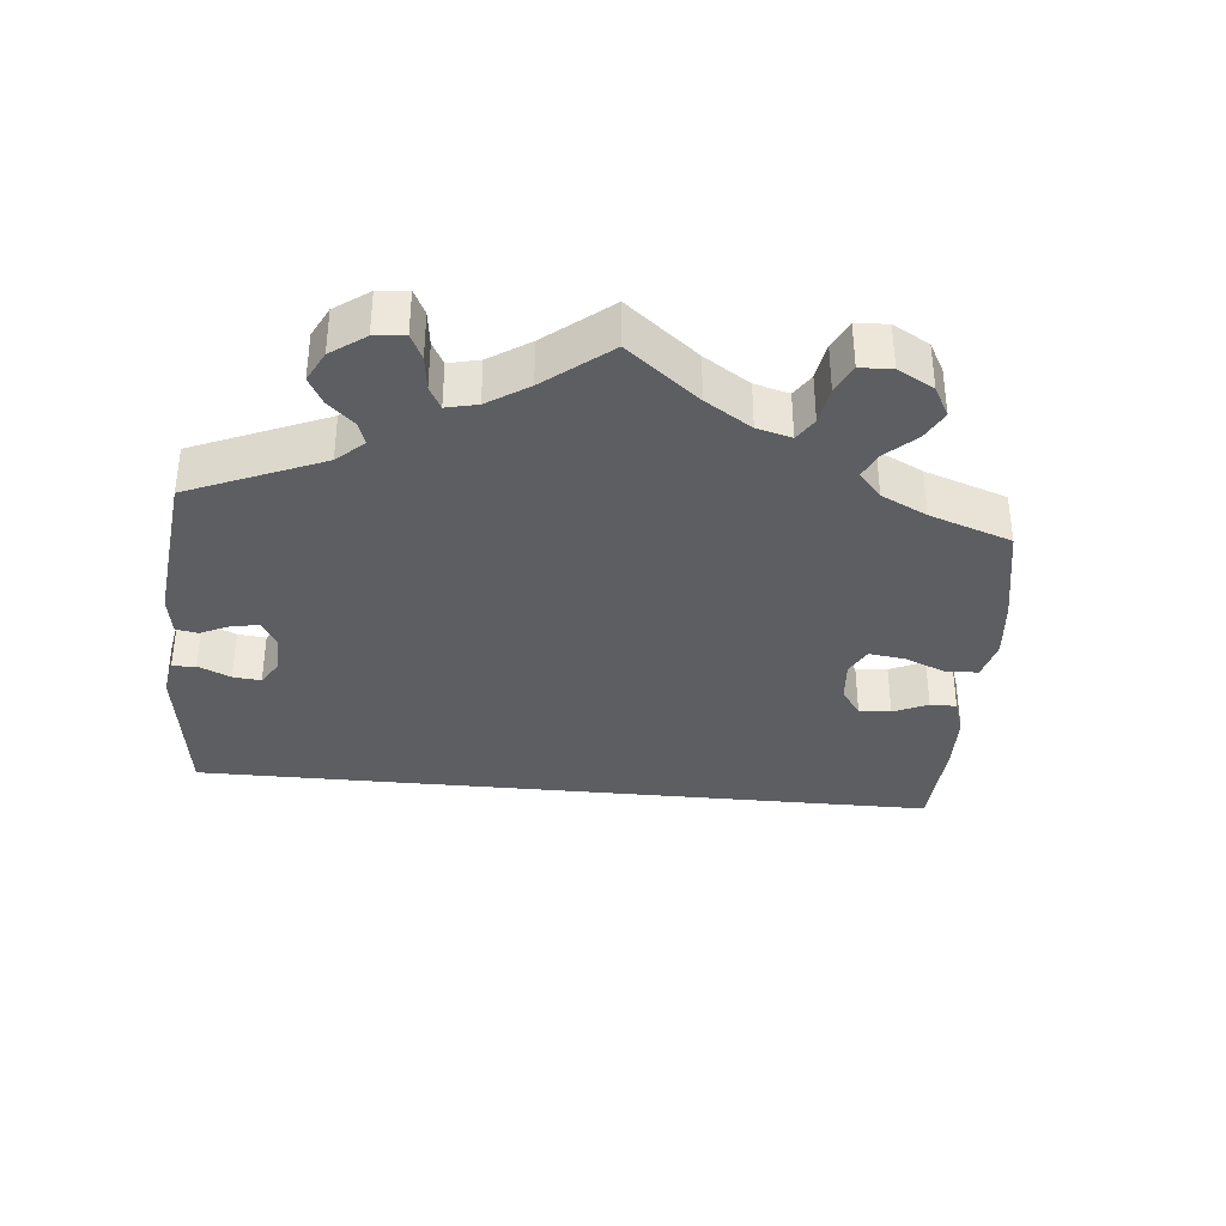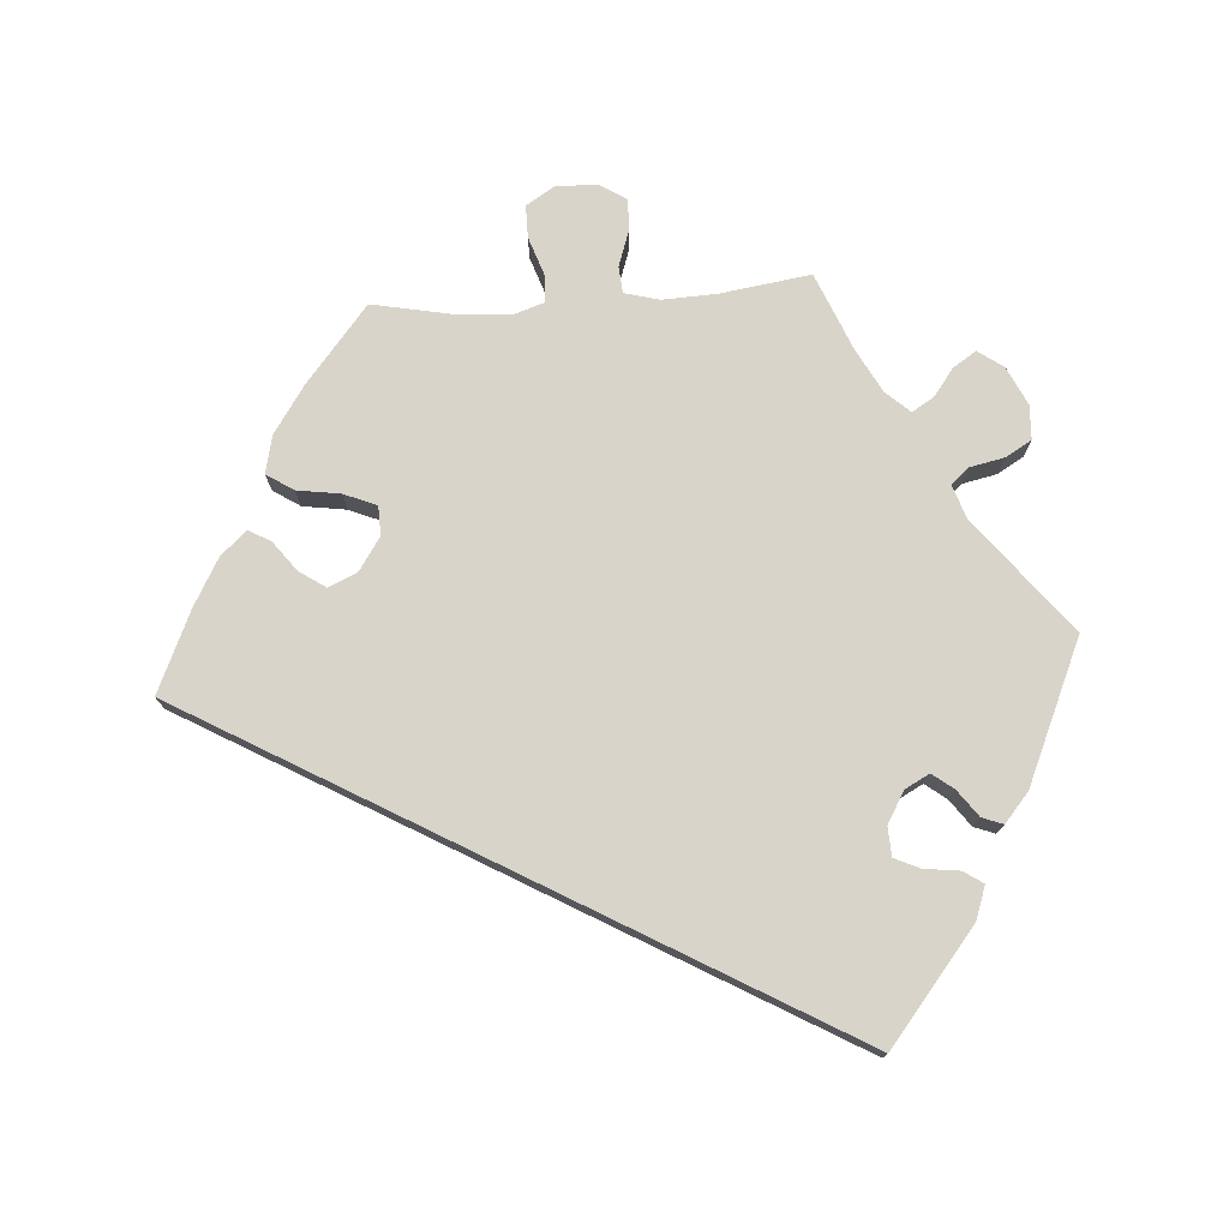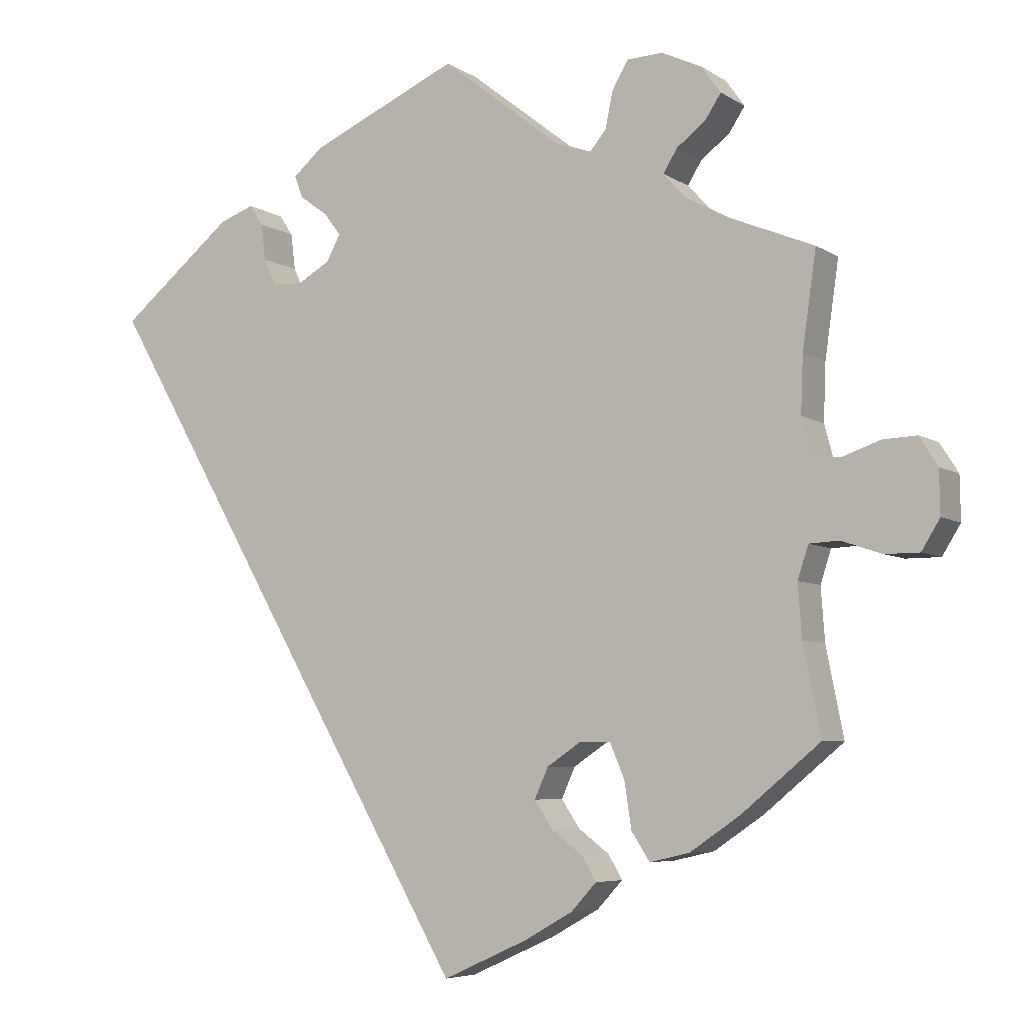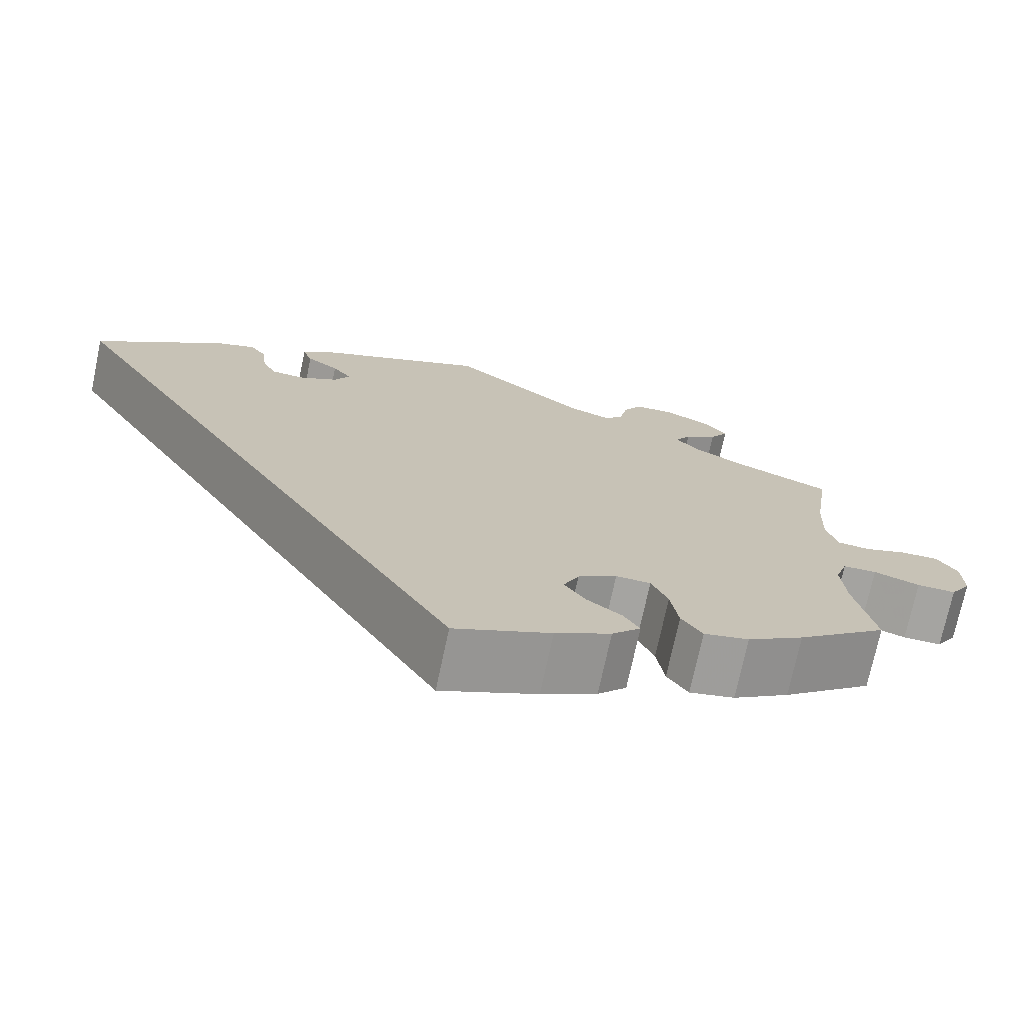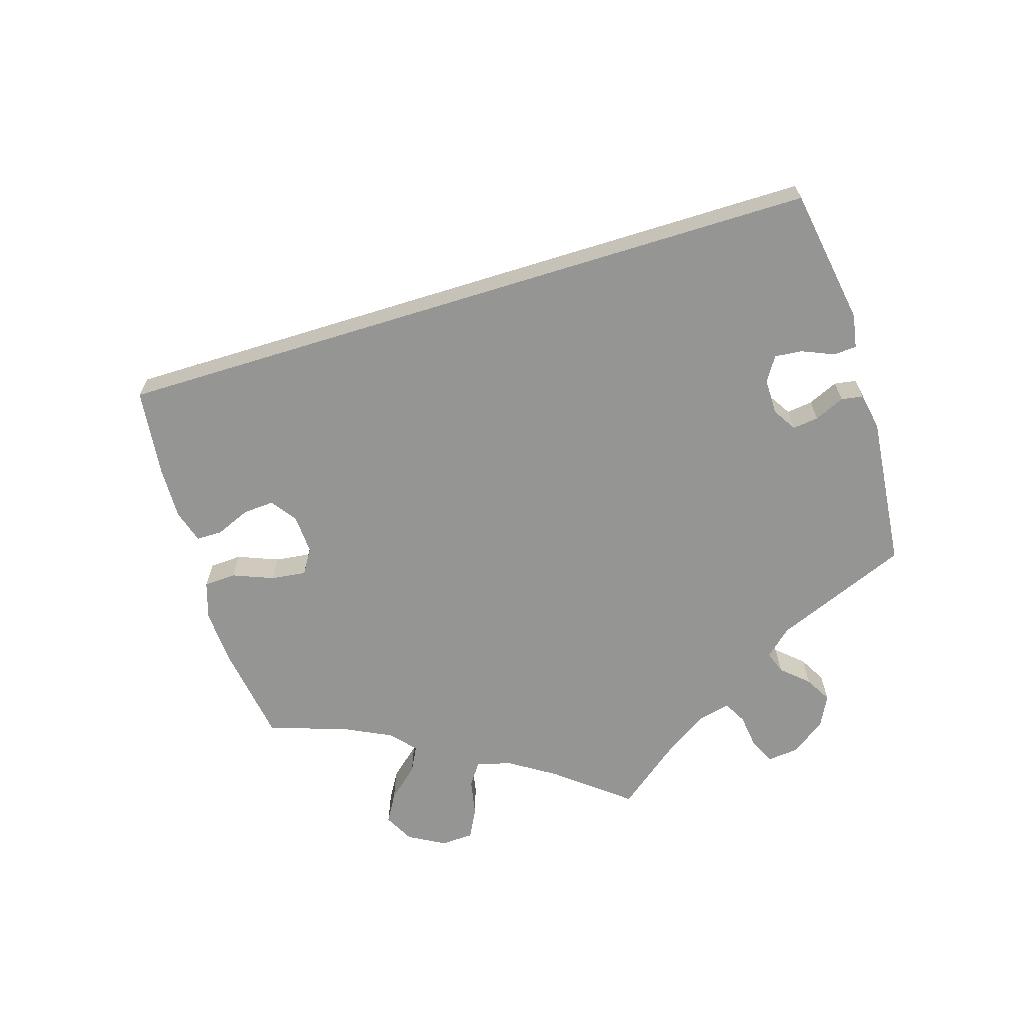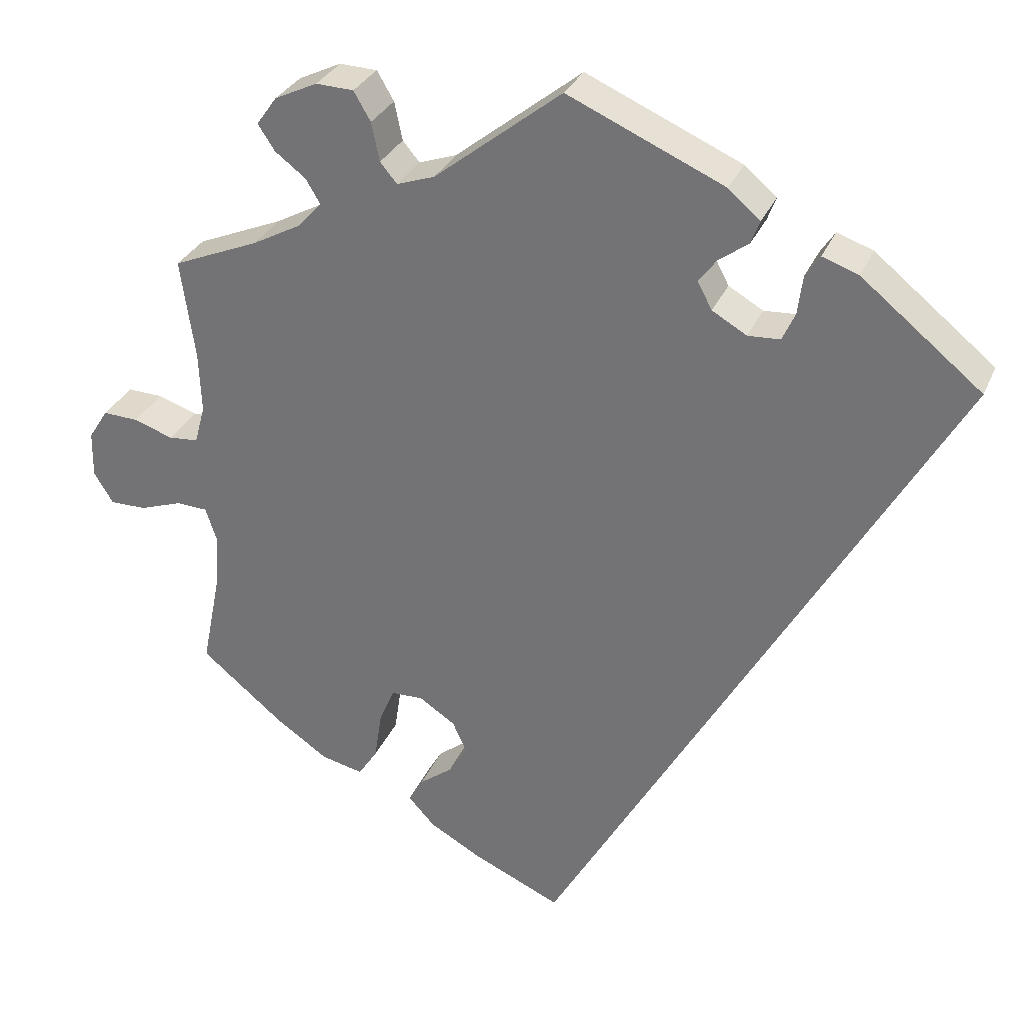
<metadata>
{"format":"obj","ext":"obj","renderer":"f3d","projection":"perspective","resolution":1024,"background":"white","views":[{"elev":-38.4,"azim":54.9,"up":"+Y"},{"elev":75.6,"azim":-94.1,"up":"+Y"},{"elev":-5.9,"azim":29.2,"up":"+Z"},{"elev":-73.2,"azim":-12.0,"up":"+Z"},{"elev":-67.4,"azim":-102.9,"up":"+Y"},{"elev":30.4,"azim":-159.8,"up":"+Z"}]}
</metadata>
<code>
v 0.483 0.07 0.164
v 0.48 0.07 0.089
v 0.493 0.07 0.041
v 0.53 0.07 0.038
v 0.579 0.07 0.055
v 0.623 0.07 0.057
v 0.647 0.07 0.019
v 0.648 0.07 -0.038
v 0.624 0.07 -0.077
v 0.579 0.07 -0.077
v 0.526 0.07 -0.059
v 0.487 0.07 -0.061
v 0.473 0.07 -0.104
v 0.478 0.07 -0.173
v 0.501 0.07 -0.289
v 0.397 0.07 -0.375
v 0.332 0.07 -0.419
v 0.28 0.07 -0.431
v 0.256 0.07 -0.394
v 0.247 0.07 -0.334
v 0.228 0.07 -0.289
v 0.188 0.07 -0.288
v 0.143 0.07 -0.318
v 0.125 0.07 -0.358
v 0.149 0.07 -0.394
v 0.19 0.07 -0.425
v 0.208 0.07 -0.456
v 0.175 0.07 -0.492
v 0.111 0.07 -0.528
v 0 0.07 -0.578
v -0.501 0.07 0.288
v -0.351 0.07 0.41
v -0.306 0.07 0.426
v -0.288 0.07 0.399
v -0.282 0.07 0.351
v -0.266 0.07 0.316
v -0.226 0.07 0.314
v -0.183 0.07 0.339
v -0.165 0.07 0.373
v -0.187 0.07 0.402
v -0.224 0.07 0.429
v -0.235 0.07 0.458
v -0.195 0.07 0.492
v -0.001 0.07 0.578
v 0.157 0.07 0.454
v 0.204 0.07 0.438
v 0.225 0.07 0.463
v 0.235 0.07 0.511
v 0.256 0.07 0.547
v 0.303 0.07 0.549
v 0.356 0.07 0.524
v 0.381 0.07 0.489
v 0.36 0.07 0.457
v 0.322 0.07 0.428
v 0.304 0.07 0.398
v 0.334 0.07 0.365
v 0.394 0.07 0.333
v 0.501 0.07 0.289
v 0.483 0 0.164
v 0.48 0 0.089
v 0.493 0 0.041
v 0.53 0 0.038
v 0.579 0 0.055
v 0.623 0 0.057
v 0.647 0 0.019
v 0.648 0 -0.038
v 0.624 0 -0.077
v 0.579 0 -0.077
v 0.526 0 -0.059
v 0.487 0 -0.061
v 0.473 0 -0.104
v 0.478 0 -0.173
v 0.501 0 -0.289
v 0.397 0 -0.375
v 0.332 0 -0.419
v 0.28 0 -0.431
v 0.256 0 -0.394
v 0.247 0 -0.334
v 0.228 0 -0.289
v 0.188 0 -0.288
v 0.143 0 -0.318
v 0.125 0 -0.358
v 0.149 0 -0.394
v 0.19 0 -0.425
v 0.208 0 -0.456
v 0.175 0 -0.492
v 0.111 0 -0.528
v 0 0 -0.578
v -0.501 0 0.288
v -0.351 0 0.41
v -0.306 0 0.426
v -0.288 0 0.399
v -0.282 0 0.351
v -0.266 0 0.316
v -0.226 0 0.314
v -0.183 0 0.339
v -0.165 0 0.373
v -0.187 0 0.402
v -0.224 0 0.429
v -0.235 0 0.458
v -0.195 0 0.492
v -0.001 0 0.578
v 0.157 0 0.454
v 0.204 0 0.438
v 0.225 0 0.463
v 0.235 0 0.511
v 0.256 0 0.547
v 0.303 0 0.549
v 0.356 0 0.524
v 0.381 0 0.489
v 0.36 0 0.457
v 0.322 0 0.428
v 0.304 0 0.398
v 0.334 0 0.365
v 0.394 0 0.333
v 0.501 0 0.289
f 57 58 1
f 56 57 1 2
f 55 56 2 3
f 51 52 53 54
f 51 54 55
f 50 51 55
f 47 48 49 50
f 46 47 50 55
f 45 46 55 3
f 43 44 45 3
f 40 41 42 43
f 39 40 43 3
f 32 33 34 35
f 32 35 36
f 31 32 36
f 30 31 36 37
f 25 26 27 28
f 24 25 28 29
f 17 18 19 20
f 17 20 21
f 14 15 16 17
f 13 14 17 21
f 12 13 21 22
f 8 9 10 11
f 8 11 12
f 7 8 12
f 4 5 6 7
f 3 4 7 12
f 38 39 3 12
f 24 29 30 37
f 23 24 37 38
f 12 22 23 38
f 59 116 115
f 60 59 115 114
f 61 60 114 113
f 112 111 110 109
f 113 112 109
f 113 109 108
f 108 107 106 105
f 113 108 105 104
f 61 113 104 103
f 61 103 102 101
f 101 100 99 98
f 61 101 98 97
f 93 92 91 90
f 94 93 90
f 94 90 89
f 95 94 89 88
f 86 85 84 83
f 87 86 83 82
f 78 77 76 75
f 79 78 75
f 75 74 73 72
f 79 75 72 71
f 80 79 71 70
f 69 68 67 66
f 70 69 66
f 70 66 65
f 65 64 63 62
f 70 65 62 61
f 70 61 97 96
f 95 88 87 82
f 96 95 82 81
f 96 81 80 70
f 1 59 60 2
f 2 60 61 3
f 3 61 62 4
f 4 62 63 5
f 5 63 64 6
f 6 64 65 7
f 7 65 66 8
f 8 66 67 9
f 9 67 68 10
f 10 68 69 11
f 11 69 70 12
f 12 70 71 13
f 13 71 72 14
f 14 72 73 15
f 15 73 74 16
f 16 74 75 17
f 17 75 76 18
f 18 76 77 19
f 19 77 78 20
f 20 78 79 21
f 21 79 80 22
f 22 80 81 23
f 23 81 82 24
f 24 82 83 25
f 25 83 84 26
f 26 84 85 27
f 27 85 86 28
f 28 86 87 29
f 29 87 88 30
f 30 88 89 31
f 31 89 90 32
f 32 90 91 33
f 33 91 92 34
f 34 92 93 35
f 35 93 94 36
f 36 94 95 37
f 37 95 96 38
f 38 96 97 39
f 39 97 98 40
f 40 98 99 41
f 41 99 100 42
f 42 100 101 43
f 43 101 102 44
f 44 102 103 45
f 45 103 104 46
f 46 104 105 47
f 47 105 106 48
f 48 106 107 49
f 49 107 108 50
f 50 108 109 51
f 51 109 110 52
f 52 110 111 53
f 53 111 112 54
f 54 112 113 55
f 55 113 114 56
f 56 114 115 57
f 57 115 116 58
f 58 116 59 1

</code>
